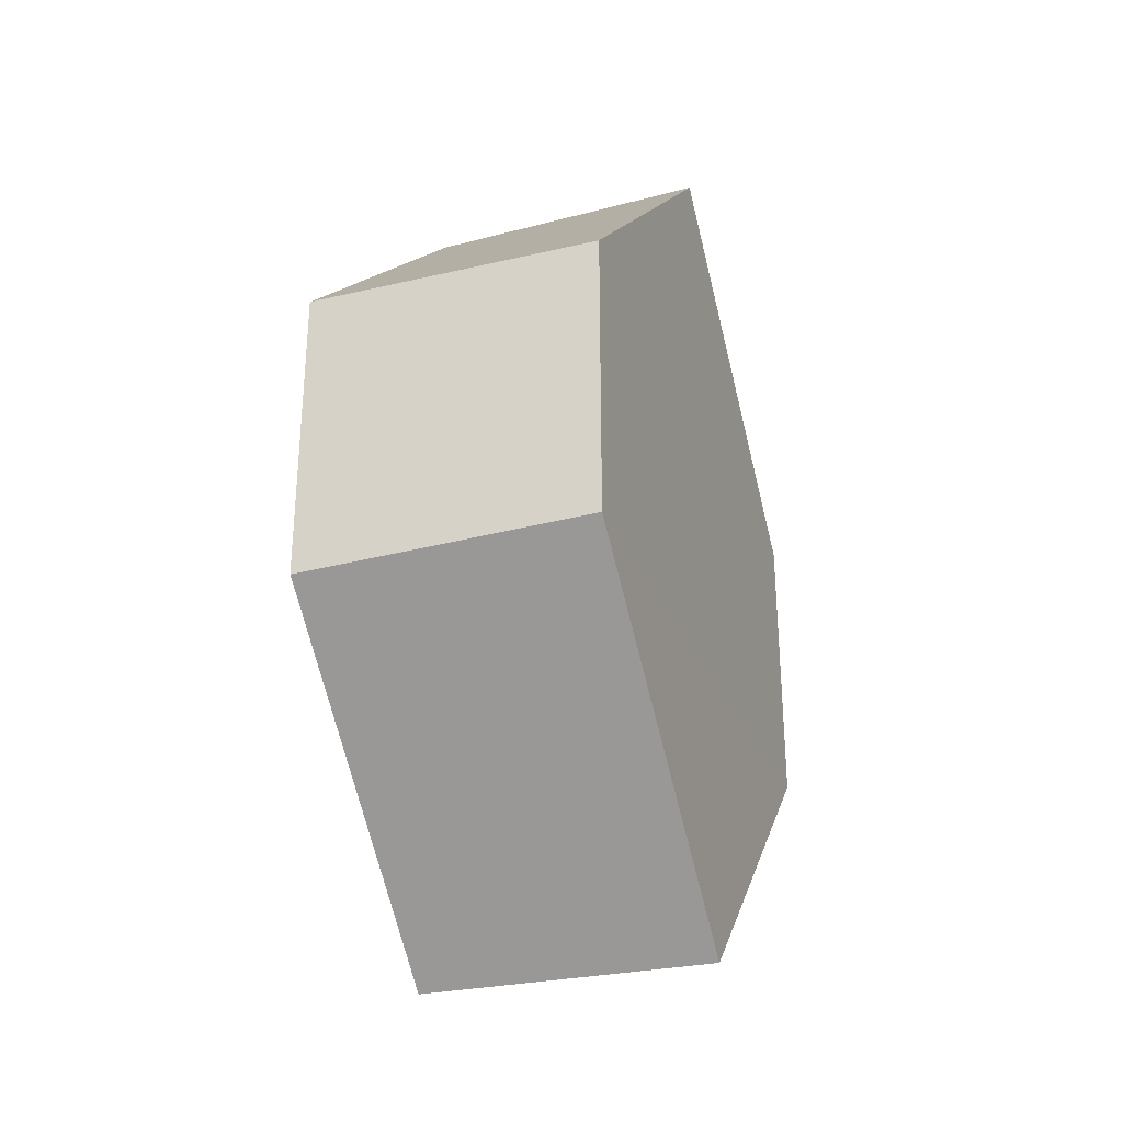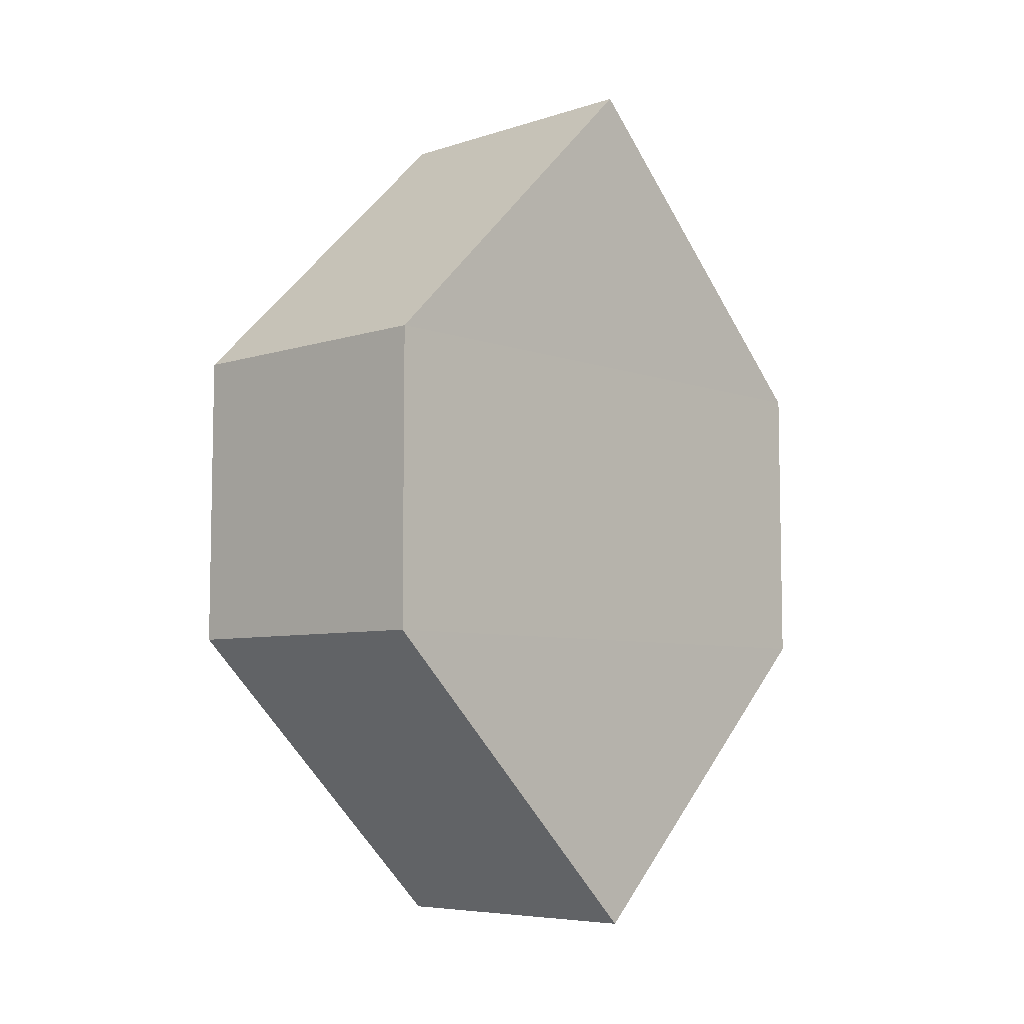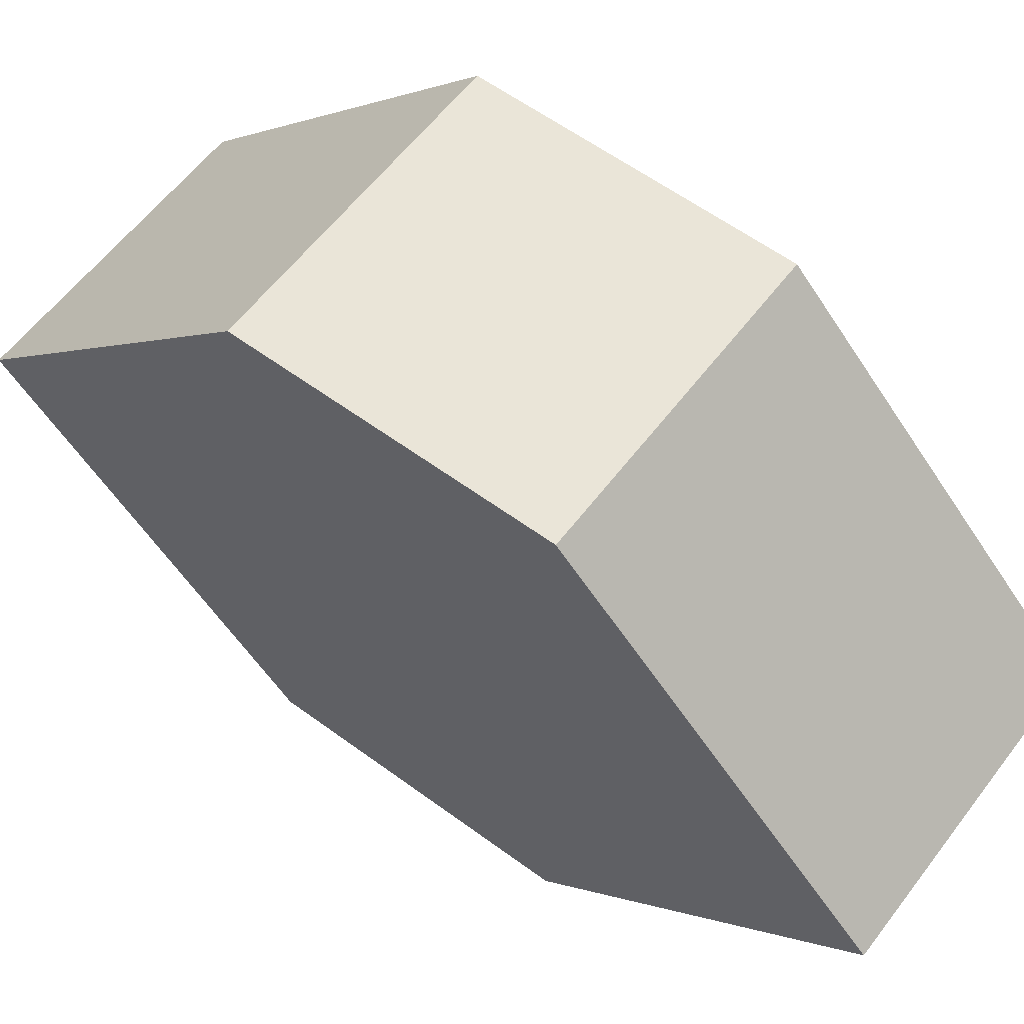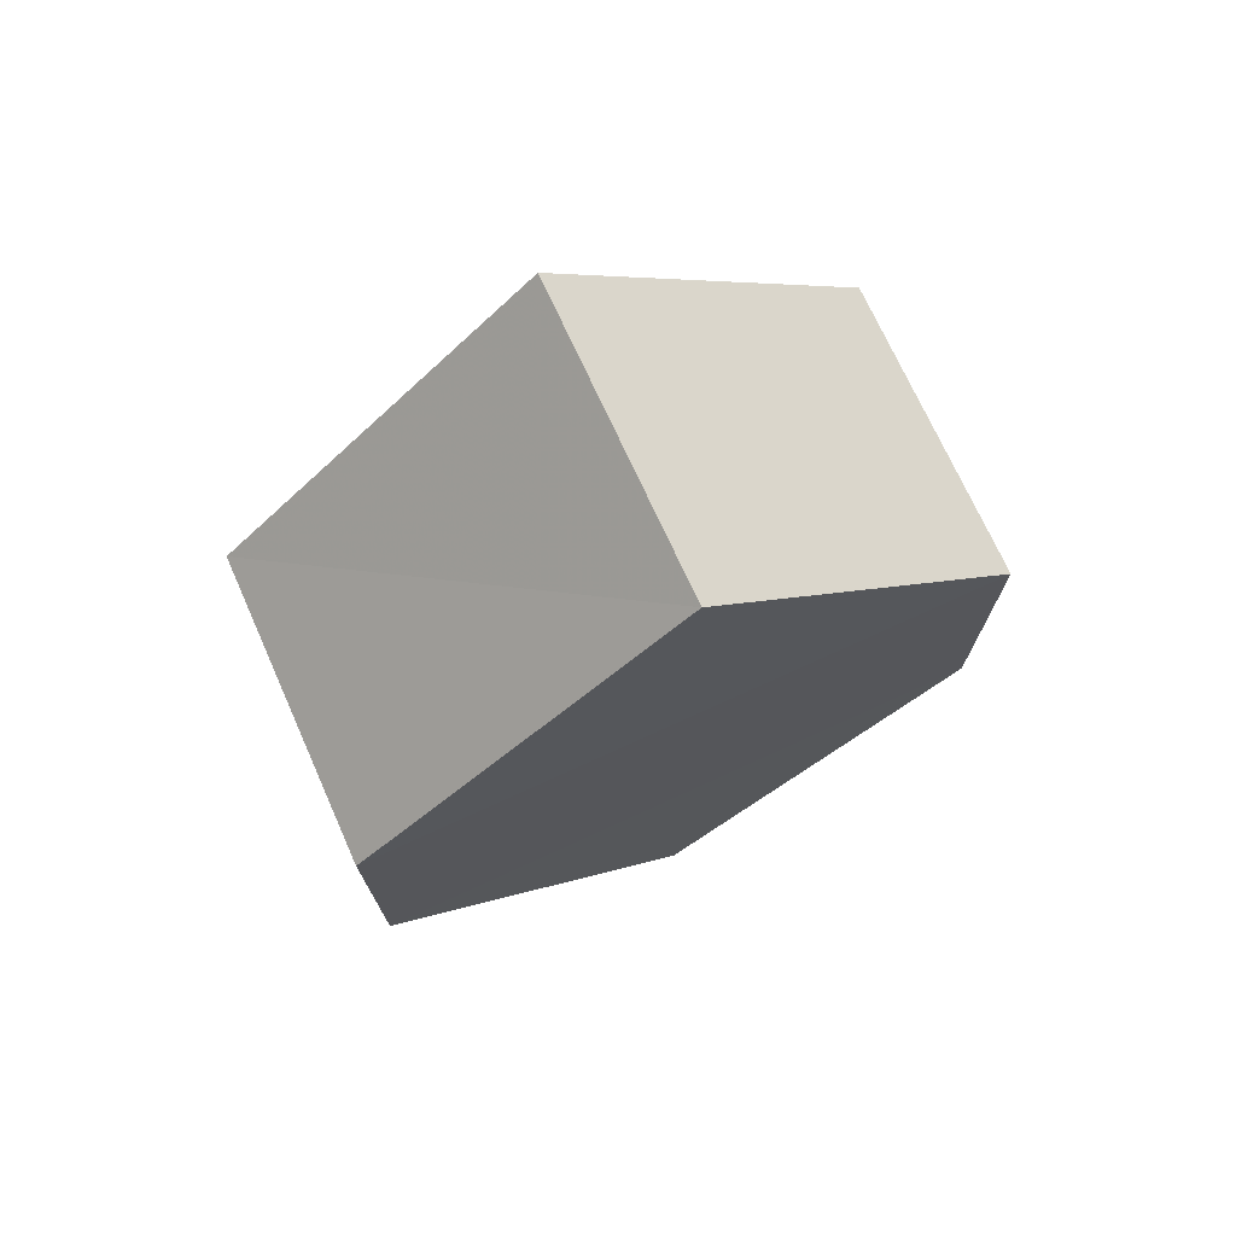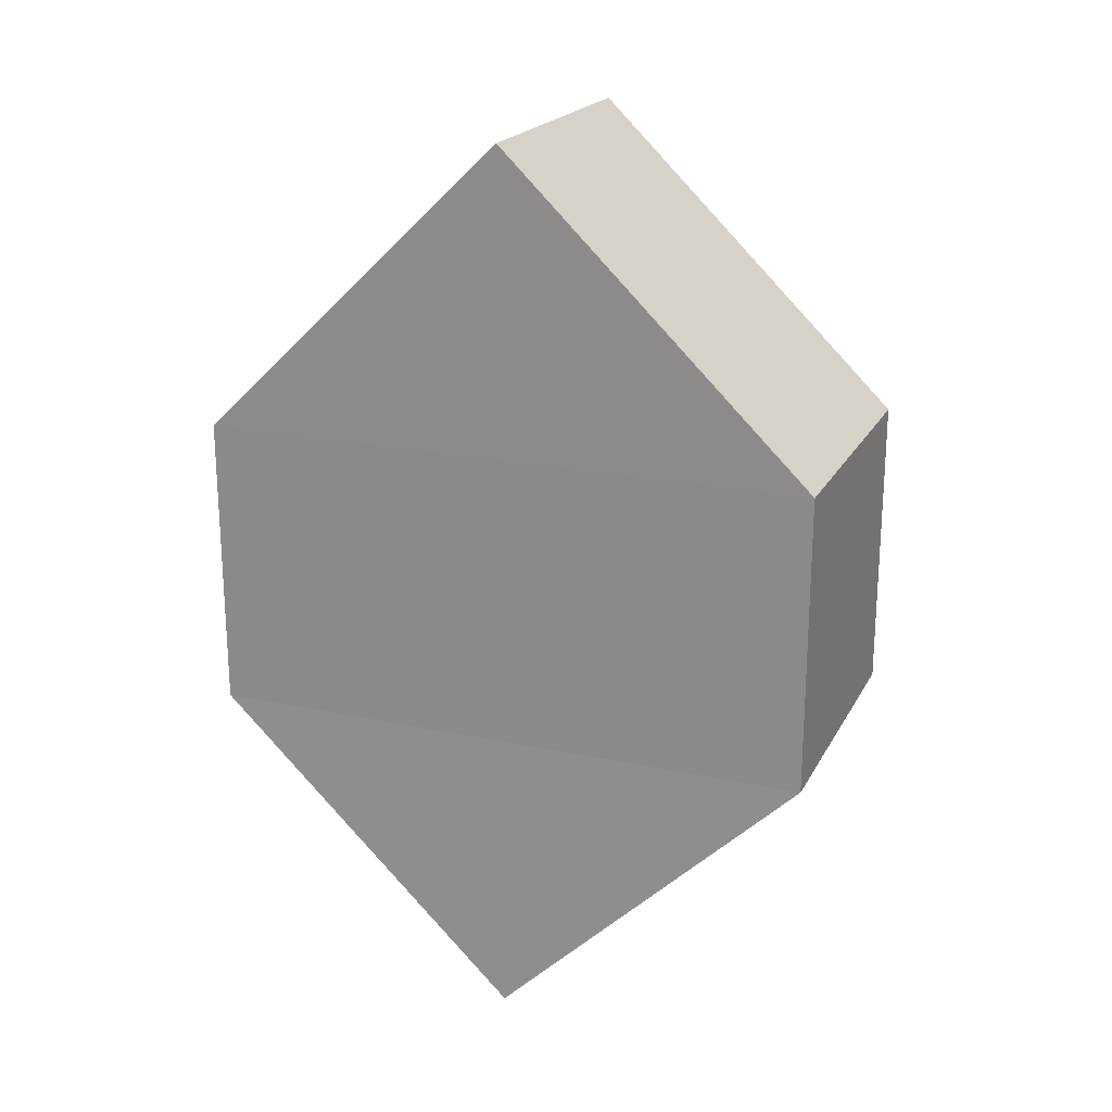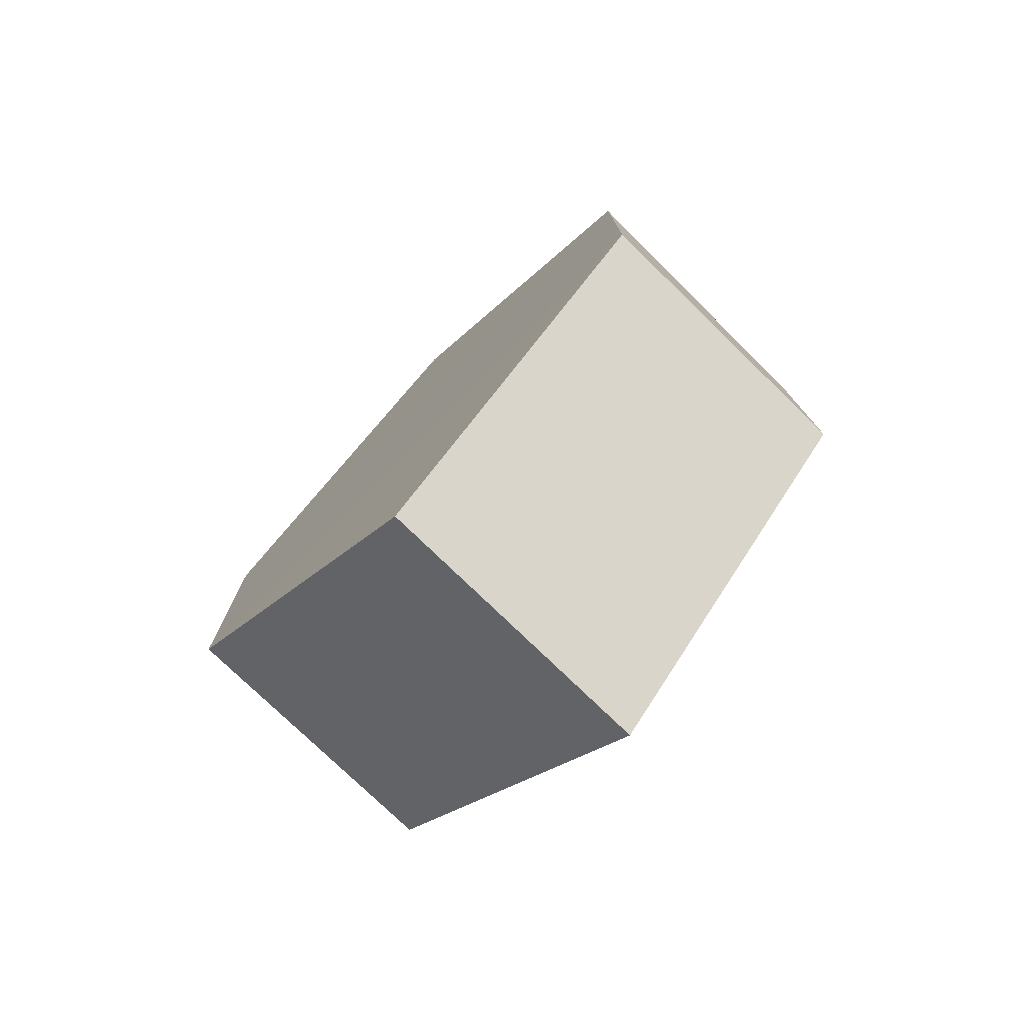
<metadata>
{"format":"obj","ext":"obj","renderer":"f3d","projection":"perspective","resolution":1024,"background":"white","views":[{"elev":-29.9,"azim":19.9,"up":"+Y"},{"elev":-6.6,"azim":-136.7,"up":"+Y"},{"elev":59.9,"azim":127.4,"up":"+Z"},{"elev":72.3,"azim":65.3,"up":"+Y"},{"elev":20.6,"azim":111.3,"up":"+Y"},{"elev":-76.6,"azim":135.2,"up":"+Y"}]}
</metadata>
<code>
o 5976
v 2230 1894 16.81
v 2230 1894 16.8
v 2230 1894 16.8
v 2230 1894 16.79
v 2230 1894 16.81
v 2230 1894 16.81
v 2230 1894 16.81
v 2230 1894 16.8
v 2230 1894 16.79
v 2230 1894 16.8
v 2230 1894 16.81
v 2230 1894 16.79
v 2230 1894 16.79
v 2230 1894 16.79
v 2230 1894 16.8
v 2230 1894 16.79
v 2230 1894 16.79
v 2230 1894 16.8
v 2230 1894 16.8
v 2230 1894 16.81
v 2230 1894 16.8
v 2230 1894 16.81
v 2230 1894 16.81
v 2230 1894 16.8
v 2230 1894 16.81
v 2230 1894 16.8
v 2230 1894 16.81
v 2230 1894 16.79
v 2230 1894 16.79
v 2230 1894 16.8
v 2230 1894 16.79
v 2230 1894 16.8
f 1 2 3
f 4 5 3
f 6 5 7
f 8 9 4
f 10 6 11
f 1 12 11
f 12 13 14
f 15 12 16
f 17 6 16
f 17 18 19
f 20 13 19
f 21 22 20
f 16 23 24
f 25 26 24
f 22 23 27
f 9 27 23
f 22 28 29
f 9 29 28
f 11 29 30
f 31 32 30

</code>
